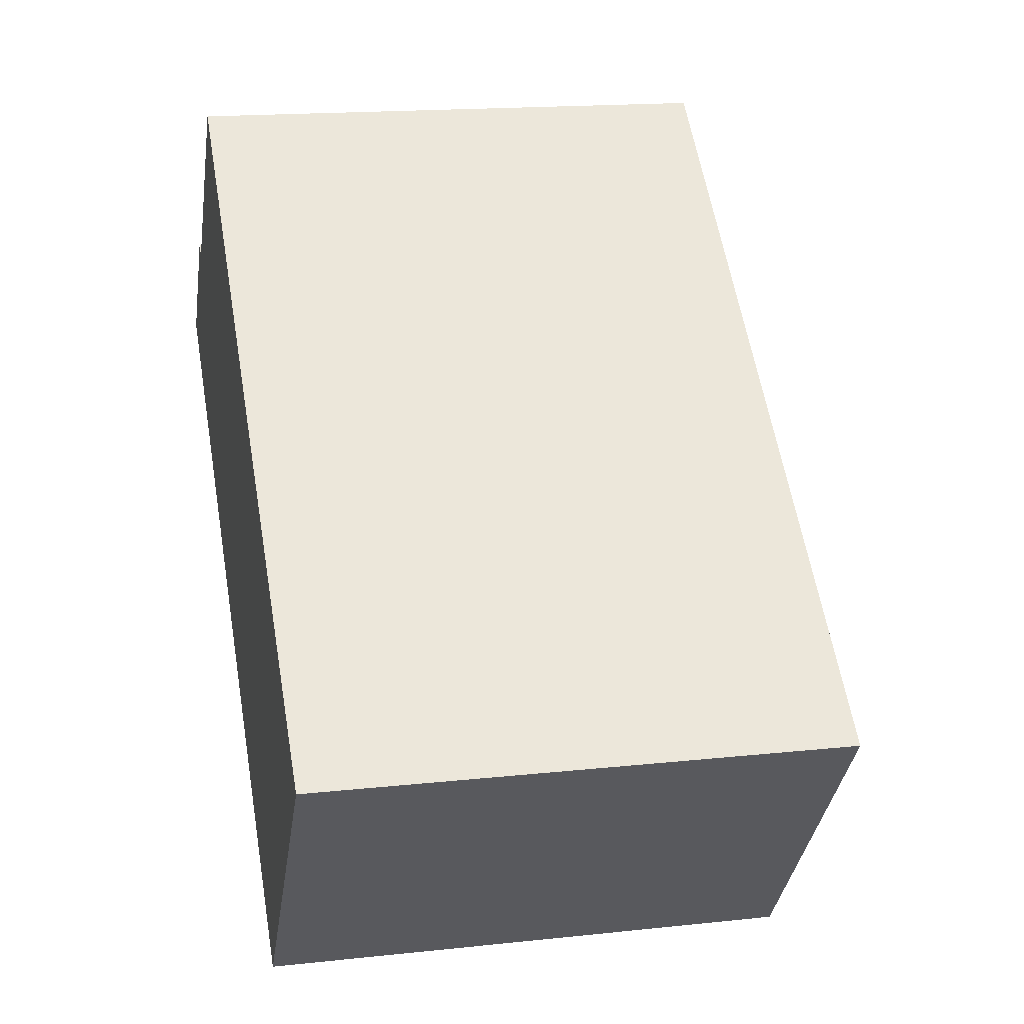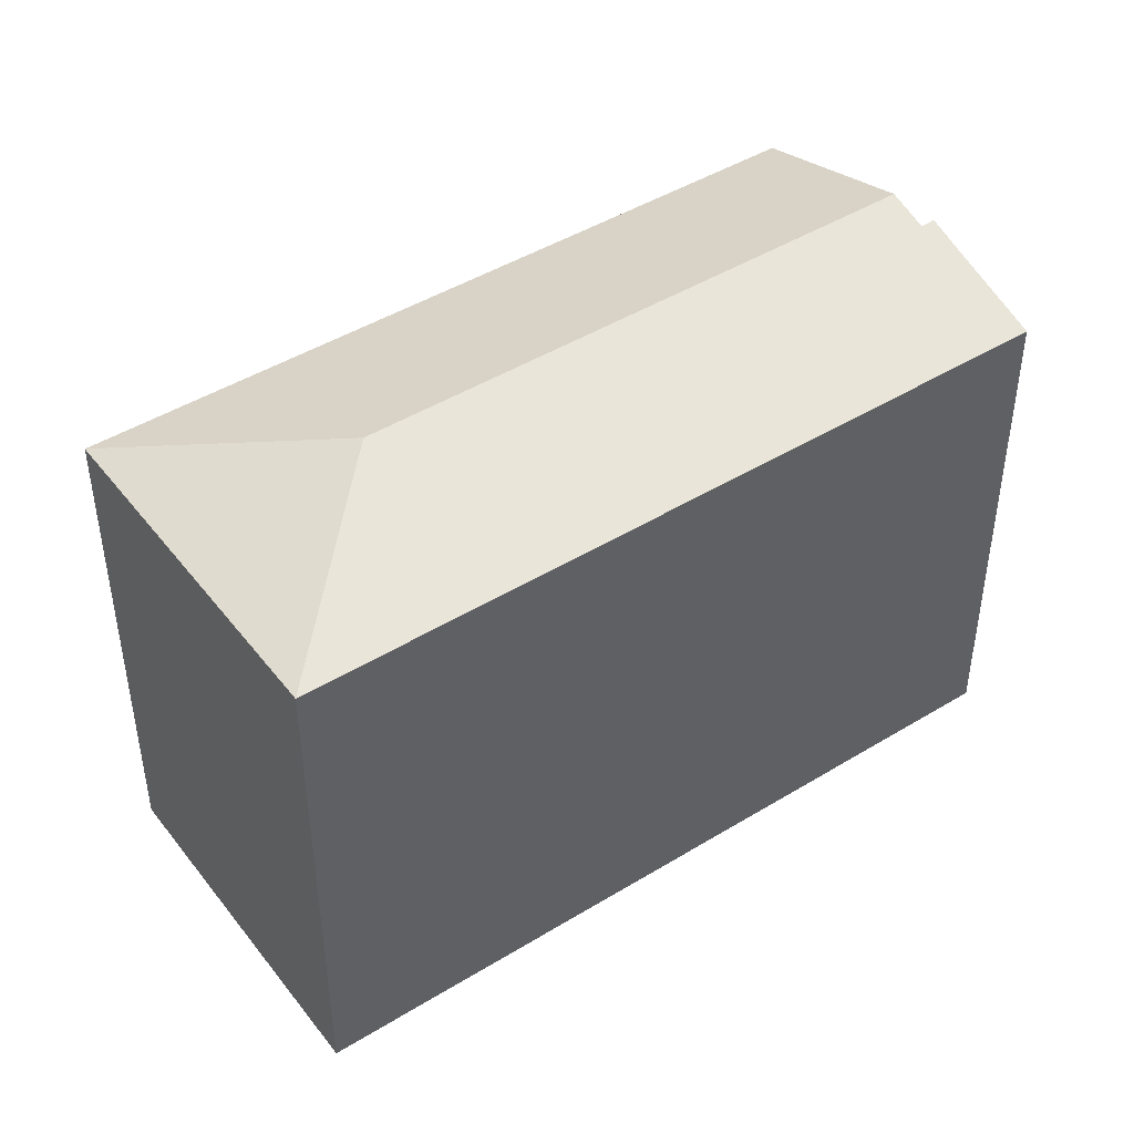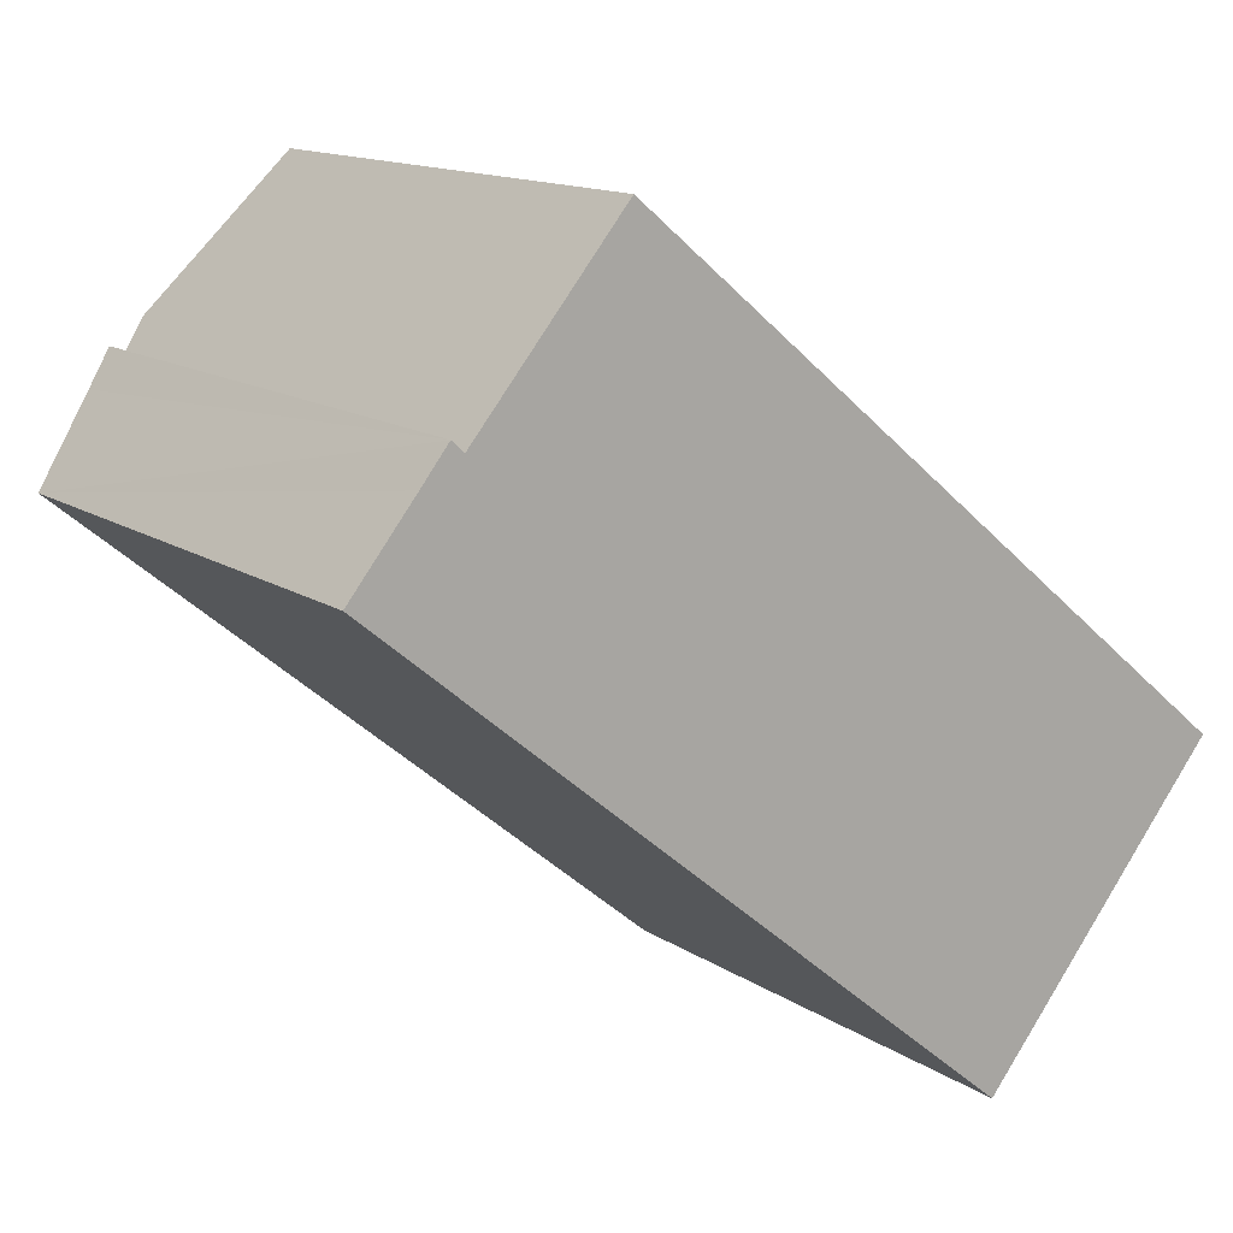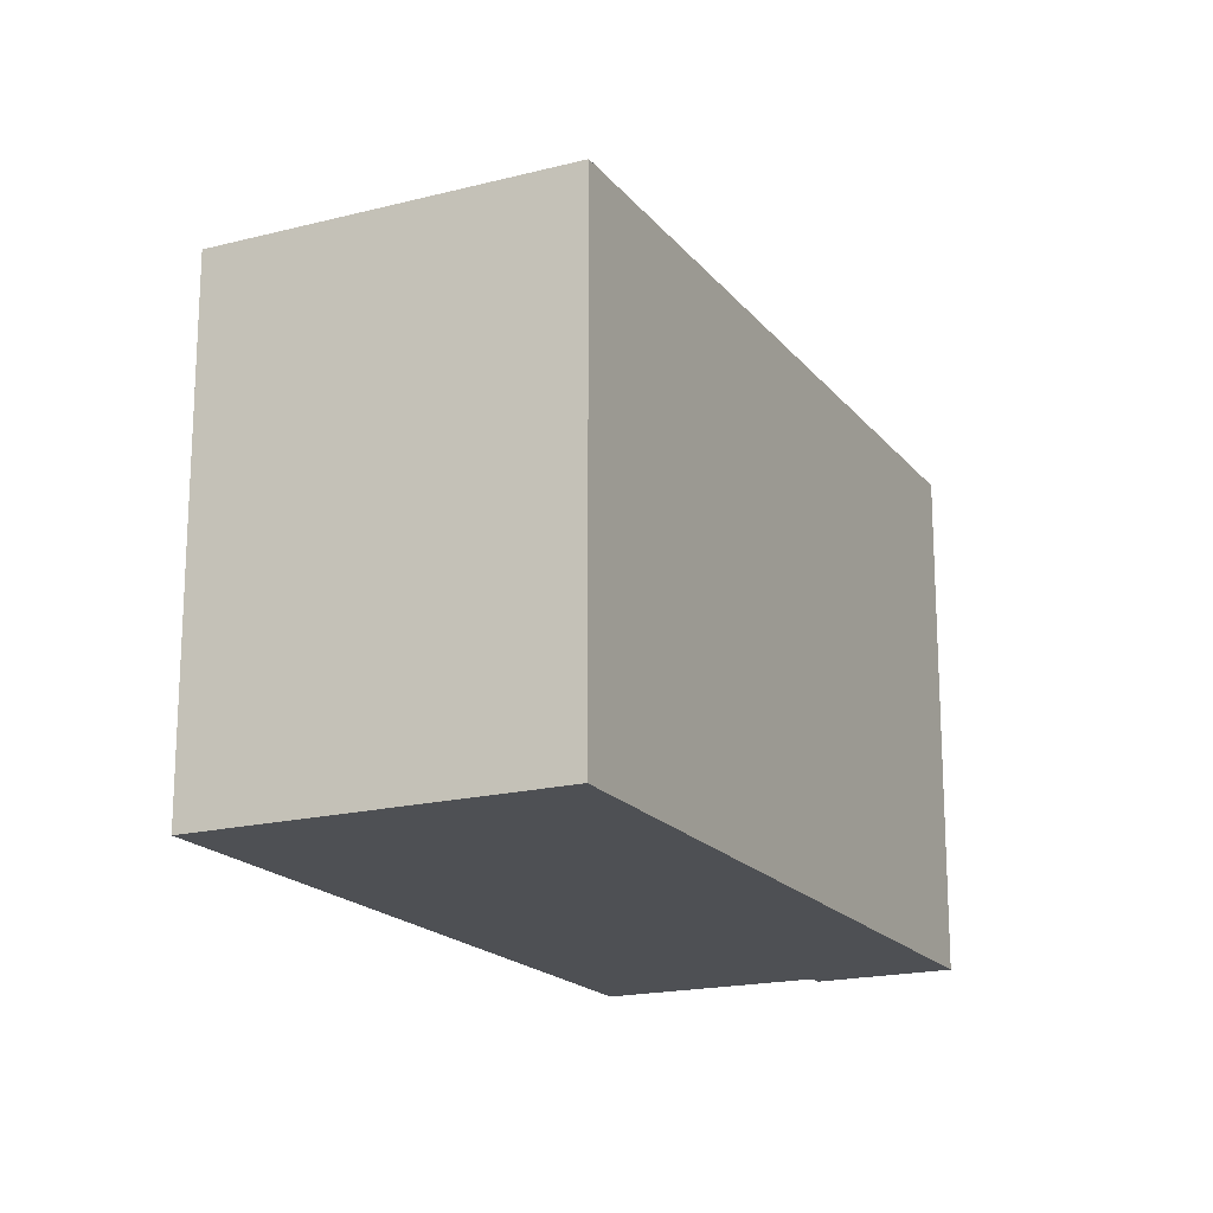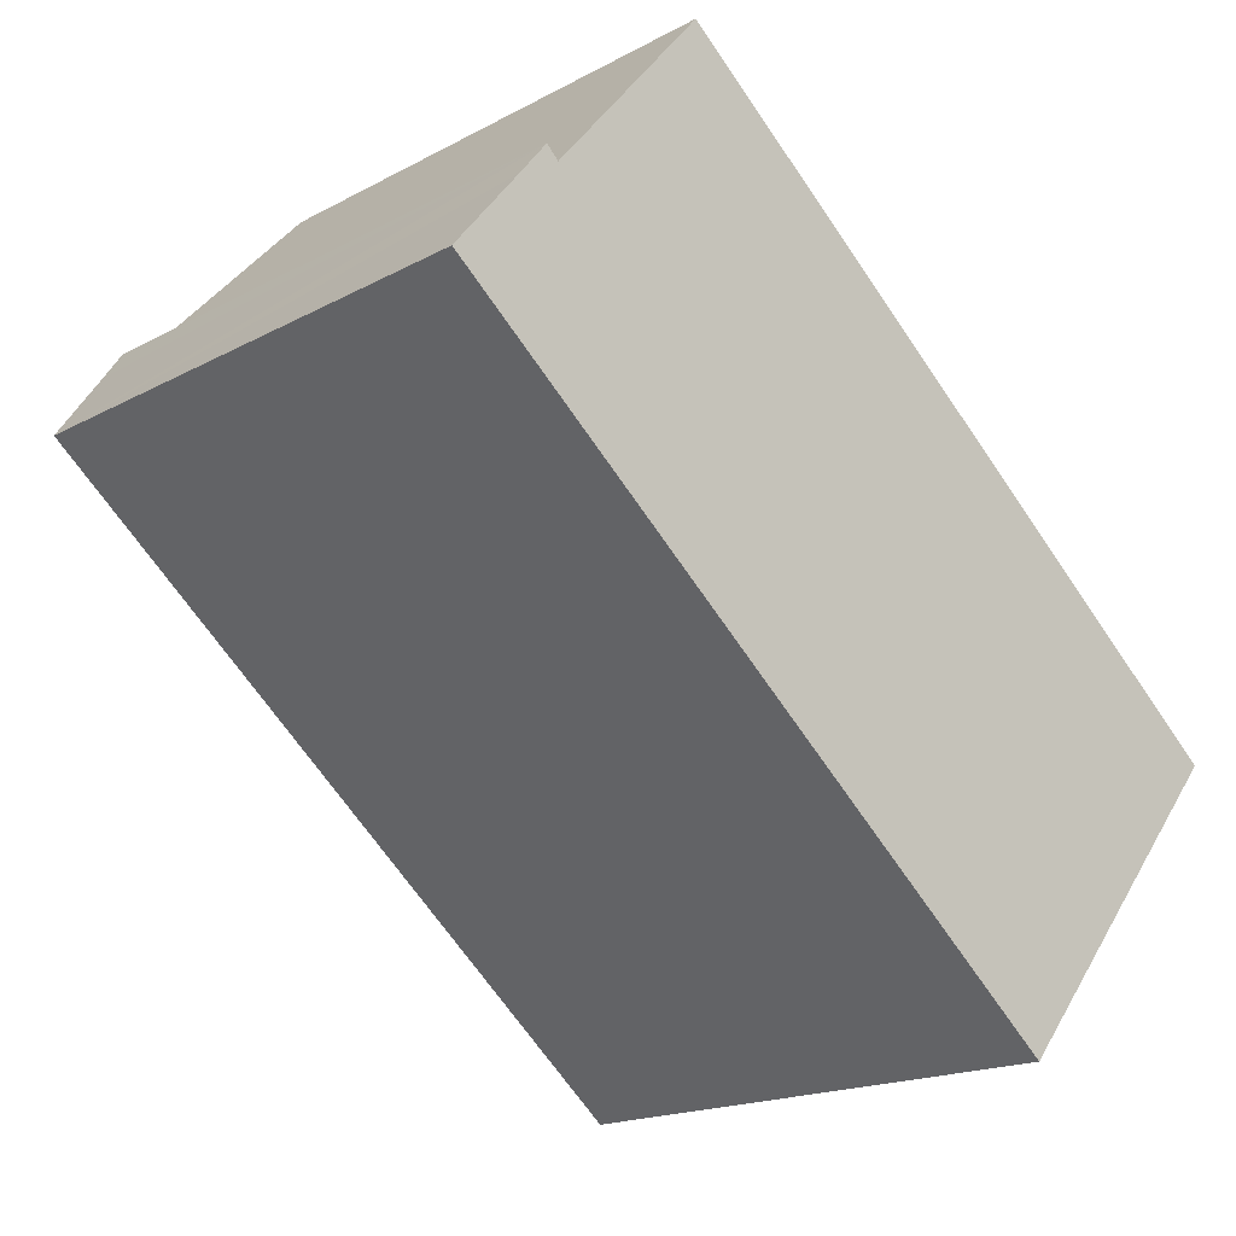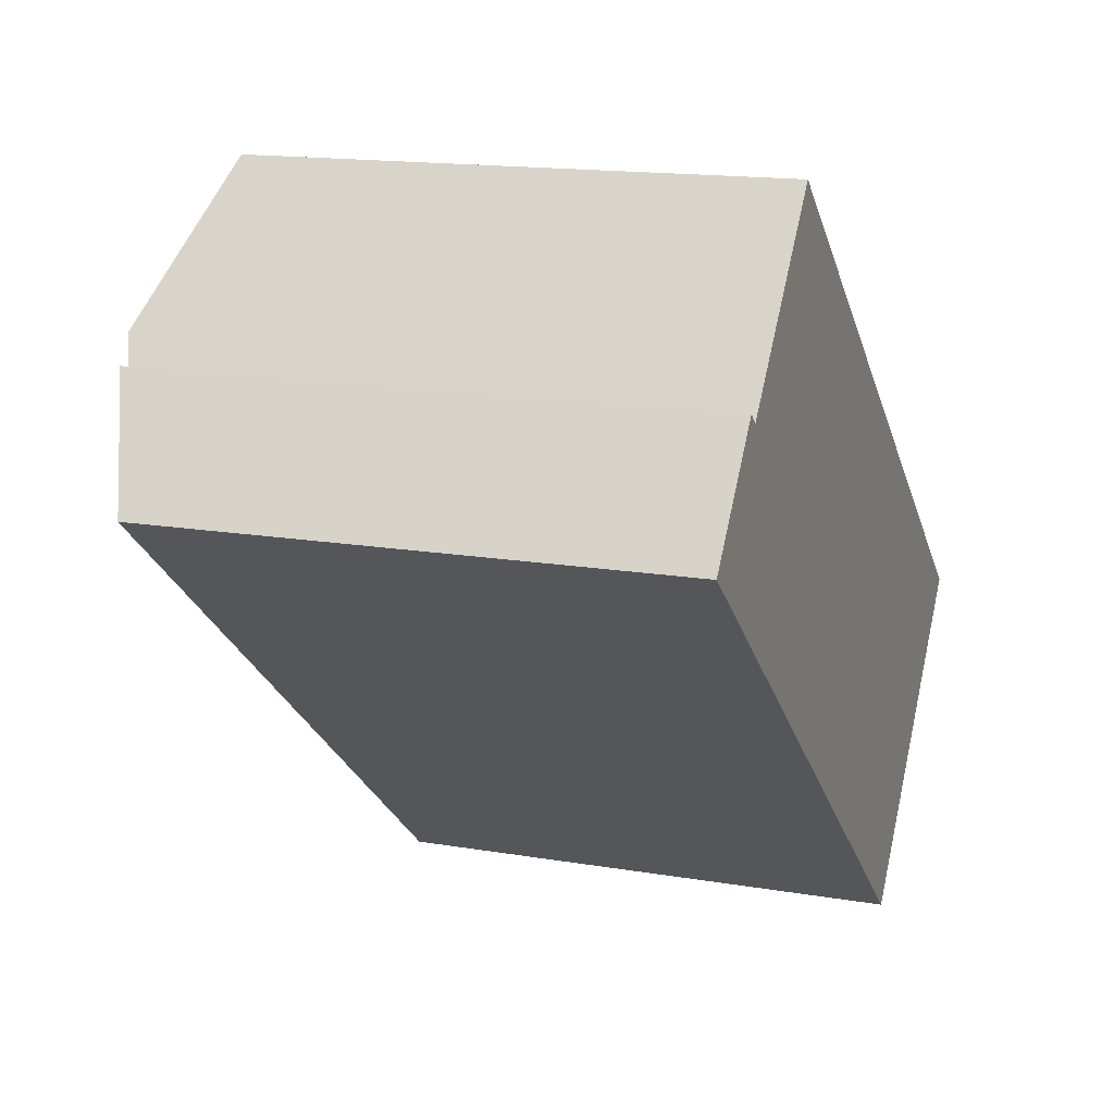
<metadata>
{"format":"obj","ext":"obj","renderer":"f3d","projection":"perspective","resolution":1024,"background":"white","views":[{"elev":16.9,"azim":77.7,"up":"+Z"},{"elev":45.4,"azim":-175.7,"up":"+Y"},{"elev":13.6,"azim":-34.8,"up":"+Z"},{"elev":-18.5,"azim":155.7,"up":"+Y"},{"elev":-17.5,"azim":-43.2,"up":"+Z"},{"elev":15.4,"azim":-70.1,"up":"+Z"}]}
</metadata>
<code>
v  2.096 18.05 2.589
v  20.66 17.07 -17.05
v  0 17.07 1.045e-15
v  2.972 18.46 3.692
v  3.35 18.45 3.326
v  4.265 18.87 4.422
v  19.83 18.87 -8.43
v  8.18 17.07 9.112
v  28.47 17.06 -7.591
v  2.972 -2.261e-16 3.692
v  2.096 -1.585e-16 2.589
v  0 0 0
v  3.35 -2.037e-16 3.326
v  8.18 -5.579e-16 9.112
v  4.265 -2.708e-16 4.422
v  28.47 4.648e-16 -7.591
v  20.66 1.044e-15 -17.05
g defaultobject
f 1 2 3
f 2 1 4
f 2 4 5
f 2 5 6
f 2 6 7
f 8 7 6
f 7 8 9
f 7 9 2
f 1 10 4
f 10 1 3
f 10 3 11
f 11 3 12
f 5 8 6
f 8 5 13
f 8 13 14
f 14 13 15
f 10 5 4
f 5 10 13
f 14 9 8
f 9 14 16
f 9 17 2
f 17 9 16
f 17 3 2
f 3 17 12
f 14 17 16
f 17 14 15
f 17 15 13
f 17 13 12
f 12 13 11
f 11 13 10

</code>
